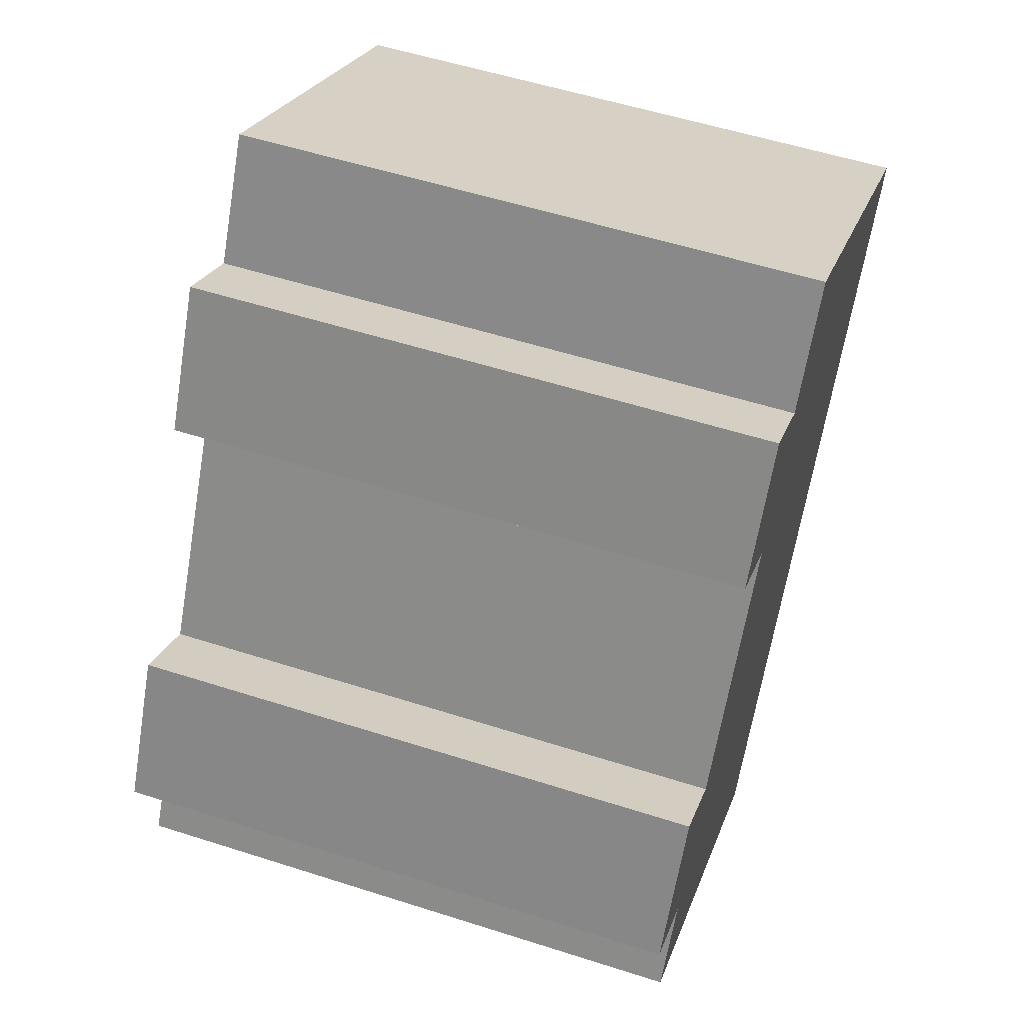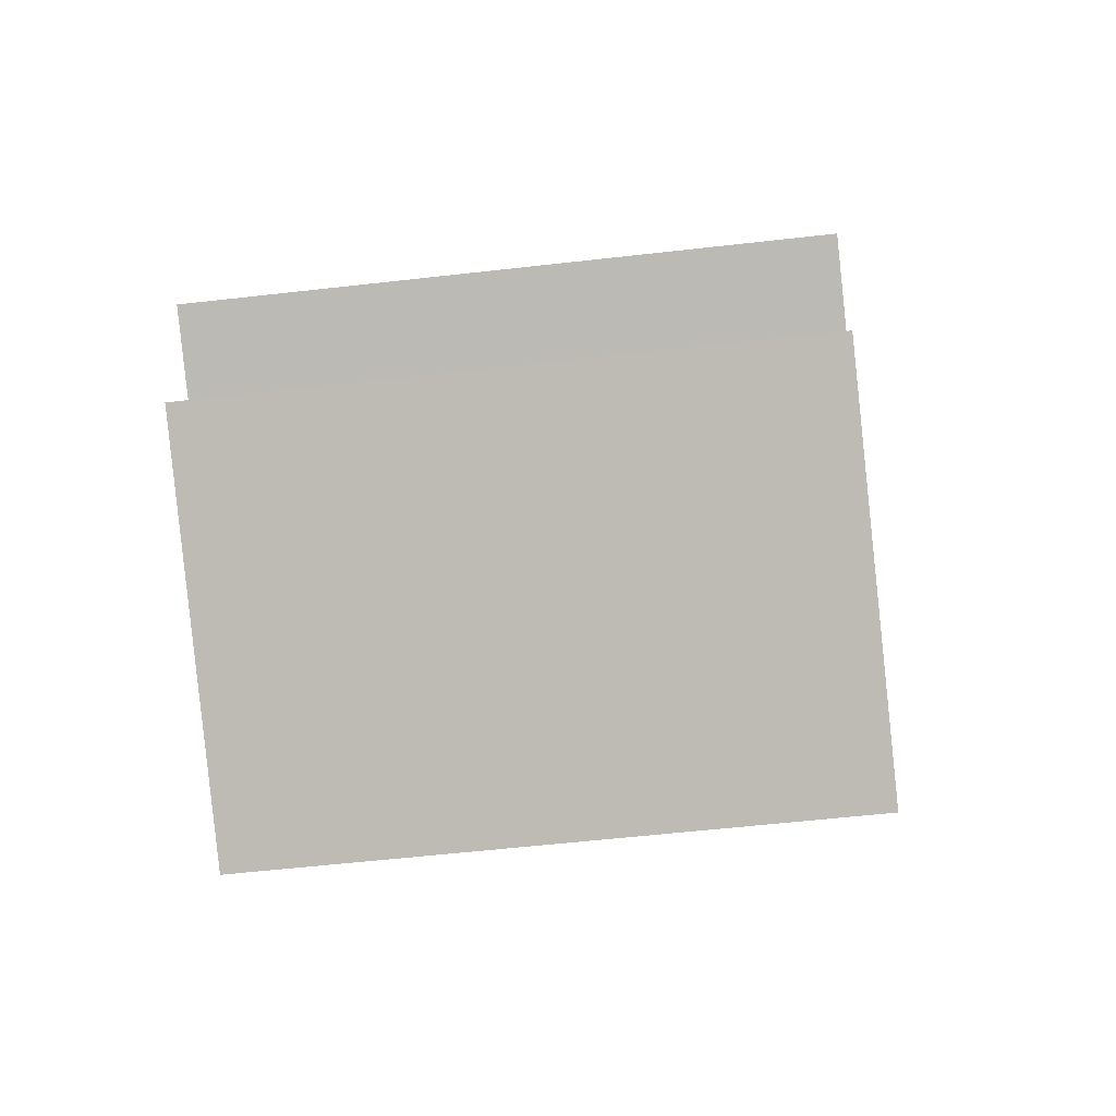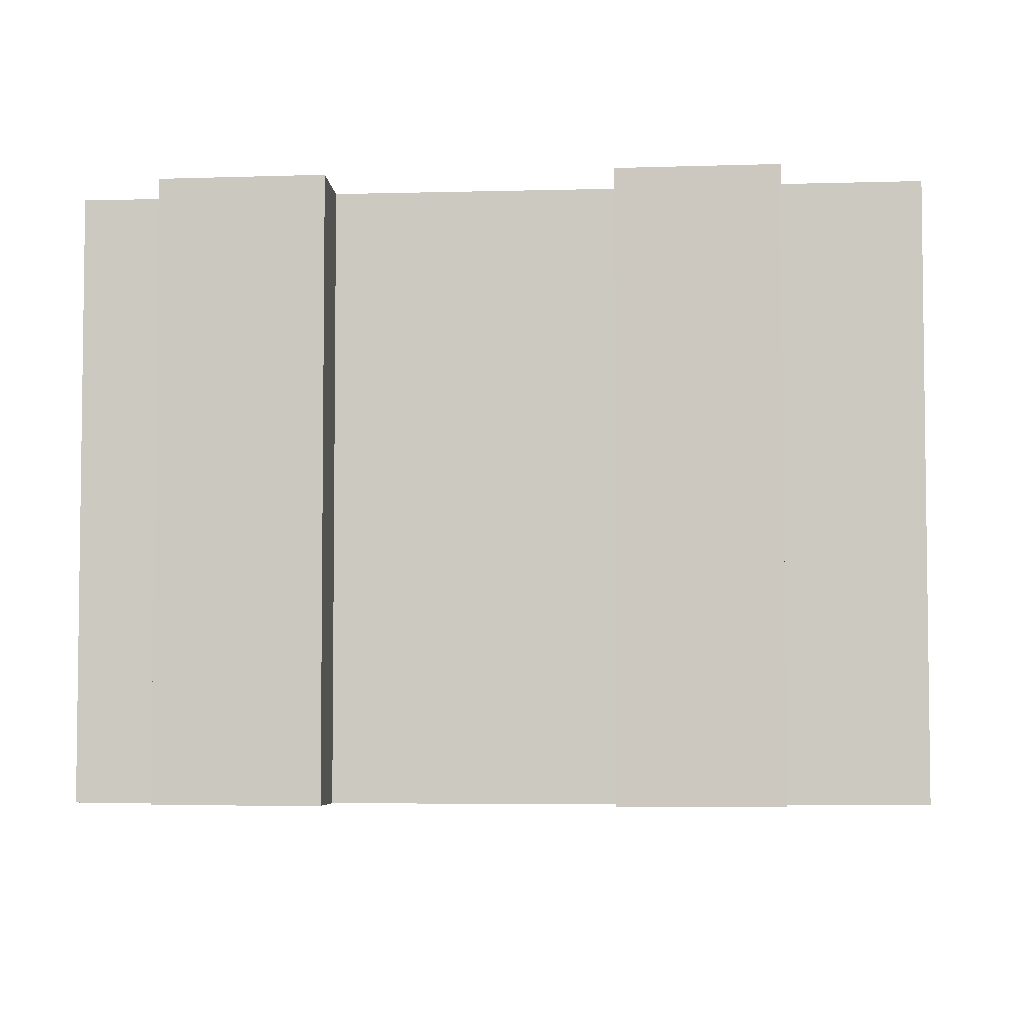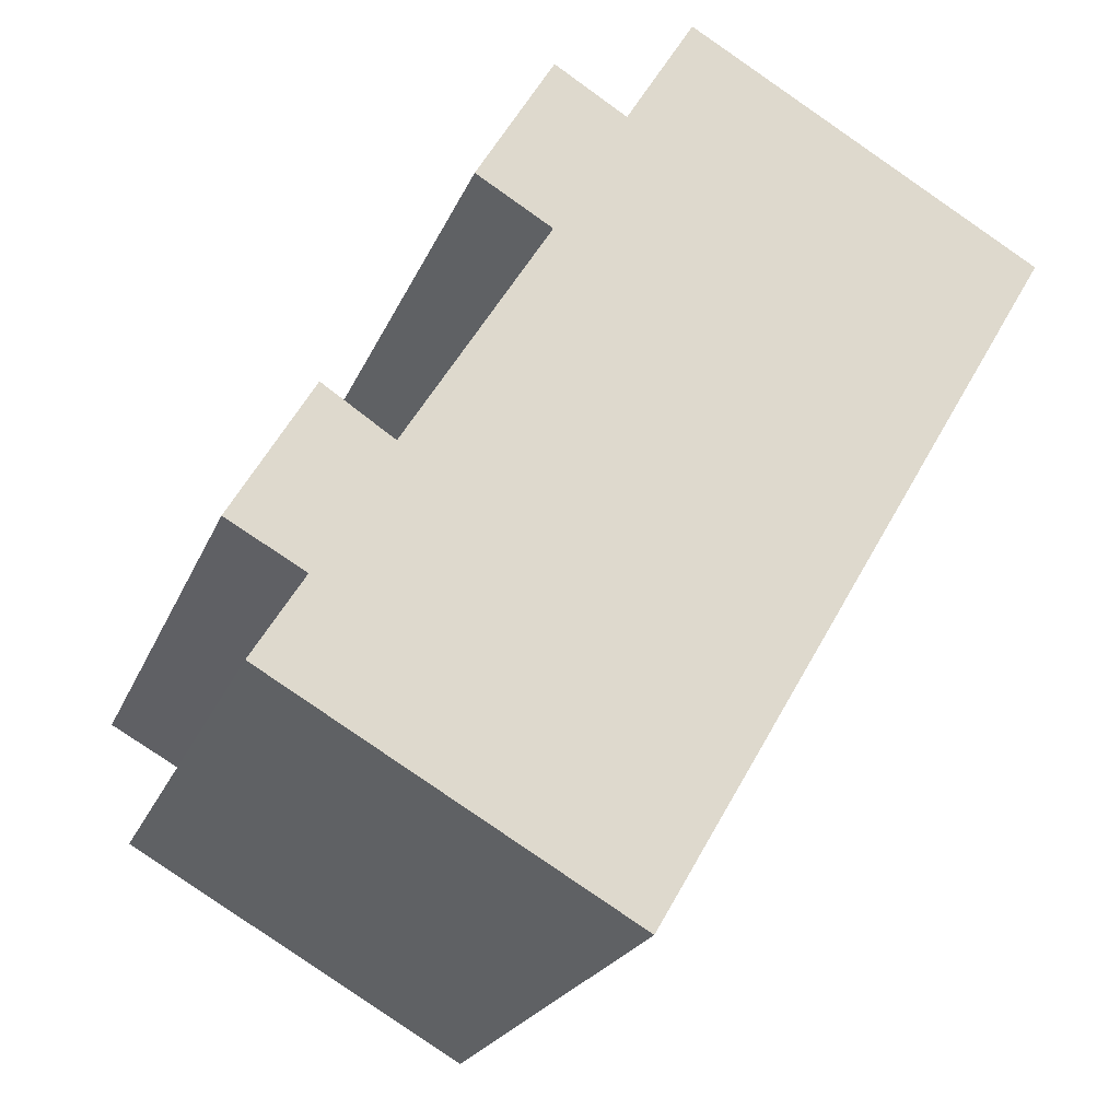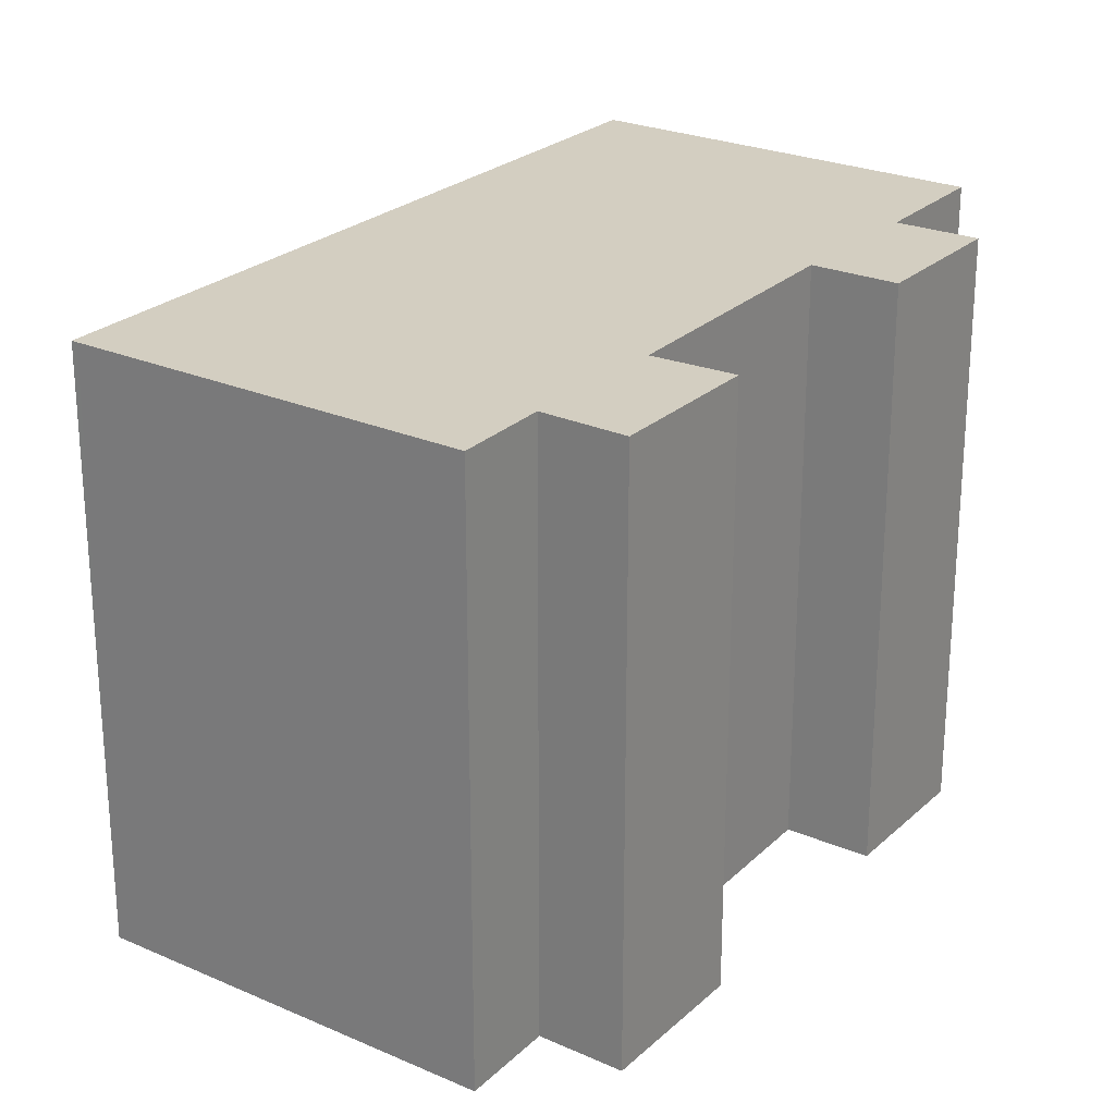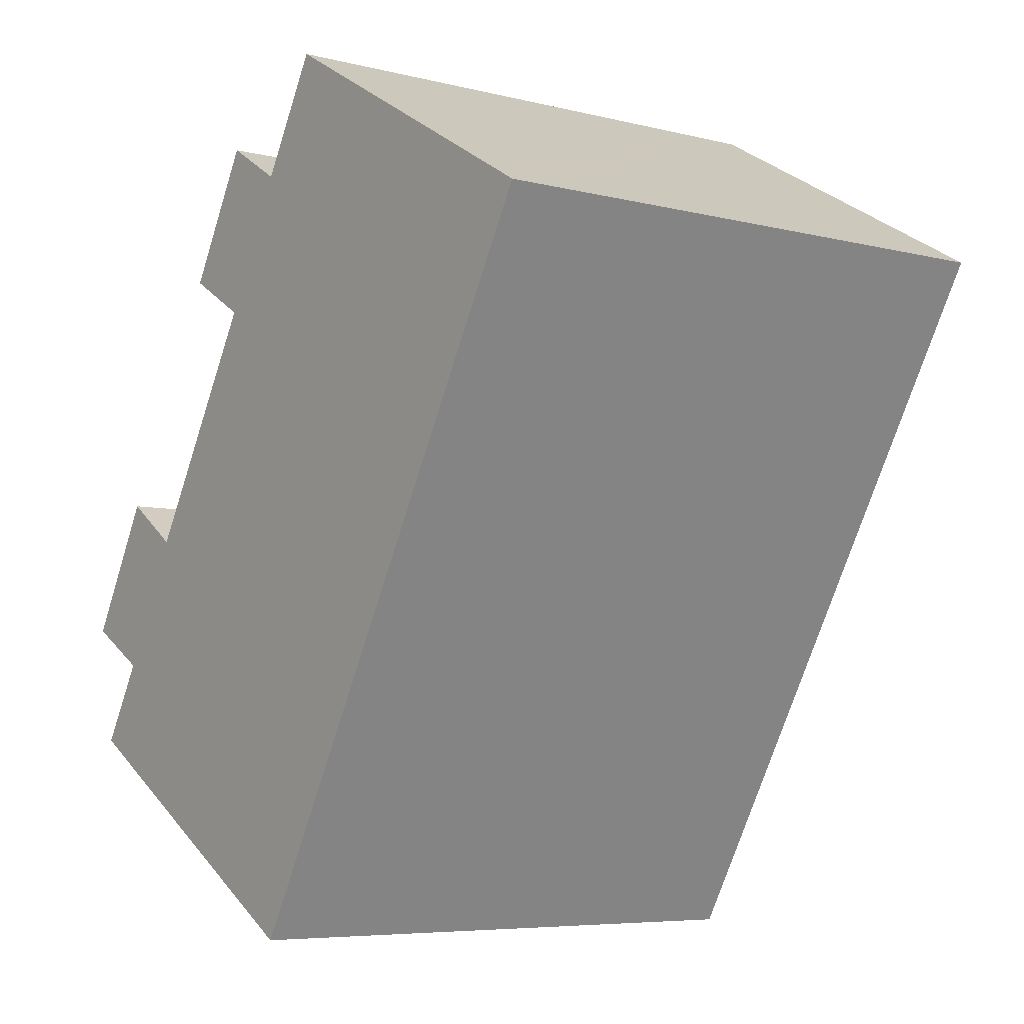
<metadata>
{"format":"obj","ext":"obj","renderer":"f3d","projection":"perspective","resolution":1024,"background":"white","views":[{"elev":55.0,"azim":-71.3,"up":"+Z"},{"elev":-55.5,"azim":-83.1,"up":"+Z"},{"elev":-5.1,"azim":-53.6,"up":"+Y"},{"elev":-22.0,"azim":-18.1,"up":"+Z"},{"elev":25.0,"azim":-114.8,"up":"+Y"},{"elev":-6.4,"azim":53.4,"up":"+Z"}]}
</metadata>
<code>
v  1.781 13.65 -0.989
v  8.77 13.65 -7.607
v  0.606 13.65 -2.923
v  8.895 13.65 -7.679
v  11.78 13.65 -2.744
v  1.847 13.65 3.196
v  0 13.65 8.357e-16
v  3.49 13.65 2.12
v  6.839 13.65 11.71
v  8.522 13.65 10.68
v  5.048 13.65 8.627
v  14.11 13.65 1.257
v  4.792 13.65 4.258
v  6.816 13.65 7.582
v  18.39 13.65 8.589
v  10.12 13.65 13.36
v  18.27 13.65 8.663
v  18.39 -5.259e-16 8.589
v  14.11 -7.697e-17 1.257
v  8.895 4.702e-16 -7.679
v  11.78 1.68e-16 -2.744
v  0.606 1.79e-16 -2.923
v  8.77 4.658e-16 -7.607
v  1.781 6.056e-17 -0.989
v  0 0 0
v  6.816 -4.643e-16 7.582
v  5.048 -5.283e-16 8.627
v  1.847 -1.957e-16 3.196
v  3.49 -1.298e-16 2.12
v  4.792 -2.607e-16 4.258
v  6.839 -7.168e-16 11.71
v  8.522 -6.538e-16 10.68
v  10.12 -8.181e-16 13.36
v  18.27 -5.305e-16 8.663
g defaultobject
f 1 2 3
f 2 1 4
f 4 1 5
f 6 1 7
f 1 6 8
f 1 8 5
f 9 10 11
f 8 12 5
f 12 8 13
f 12 13 14
f 12 14 15
f 15 14 11
f 15 11 10
f 15 10 16
f 15 16 17
f 18 12 15
f 12 18 5
f 5 18 4
f 4 18 19
f 4 19 20
f 20 19 21
f 20 2 4
f 2 20 3
f 3 20 22
f 22 20 23
f 24 7 1
f 7 24 25
f 26 11 14
f 11 26 27
f 22 1 3
f 1 22 24
f 25 6 7
f 6 25 28
f 29 13 8
f 13 29 14
f 14 29 26
f 26 29 30
f 27 9 11
f 9 27 31
f 32 16 10
f 16 32 33
f 28 8 6
f 8 28 29
f 31 10 9
f 10 31 32
f 17 18 15
f 18 17 16
f 18 16 34
f 34 16 33
f 23 24 22
f 24 23 28
f 28 23 29
f 29 23 20
f 29 20 21
f 29 21 30
f 30 21 26
f 26 21 19
f 26 19 31
f 31 19 32
f 32 19 33
f 33 19 18
f 33 18 34
f 31 27 26
f 28 25 24

</code>
